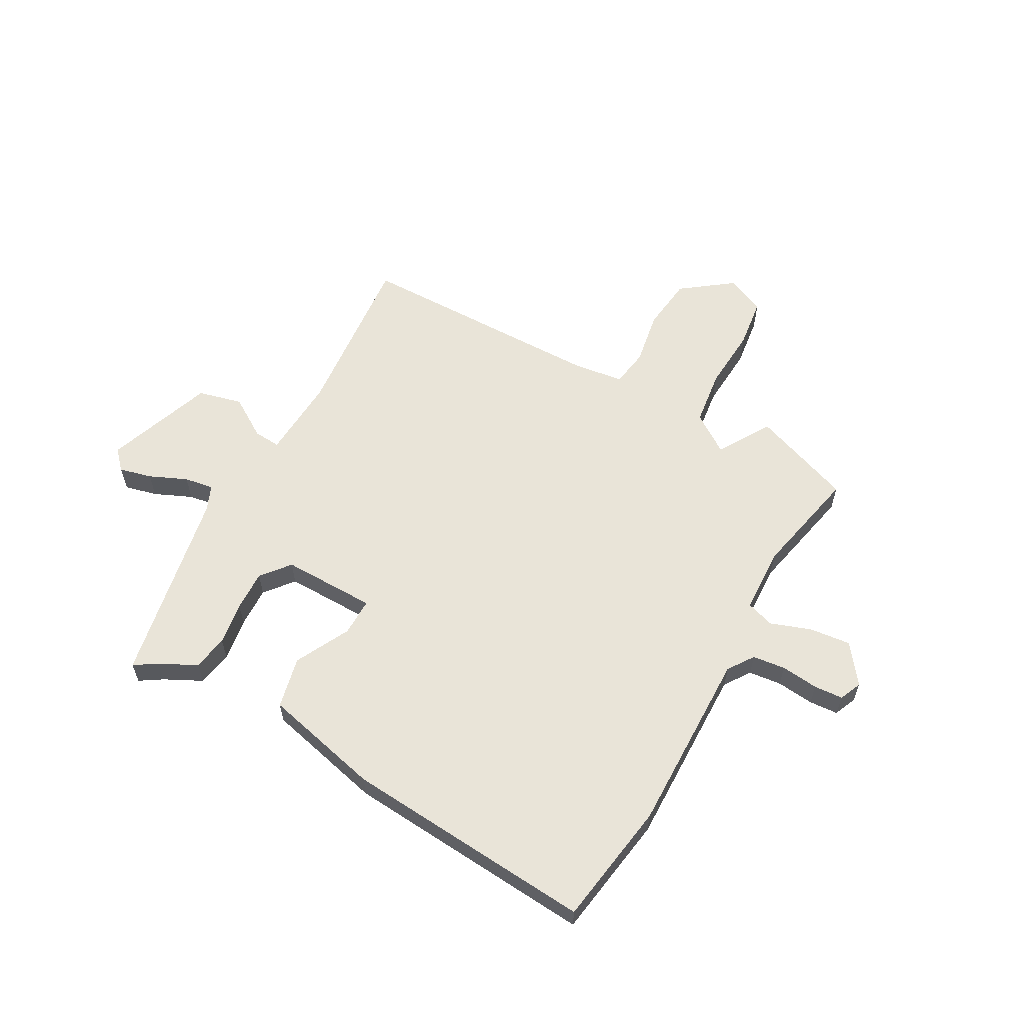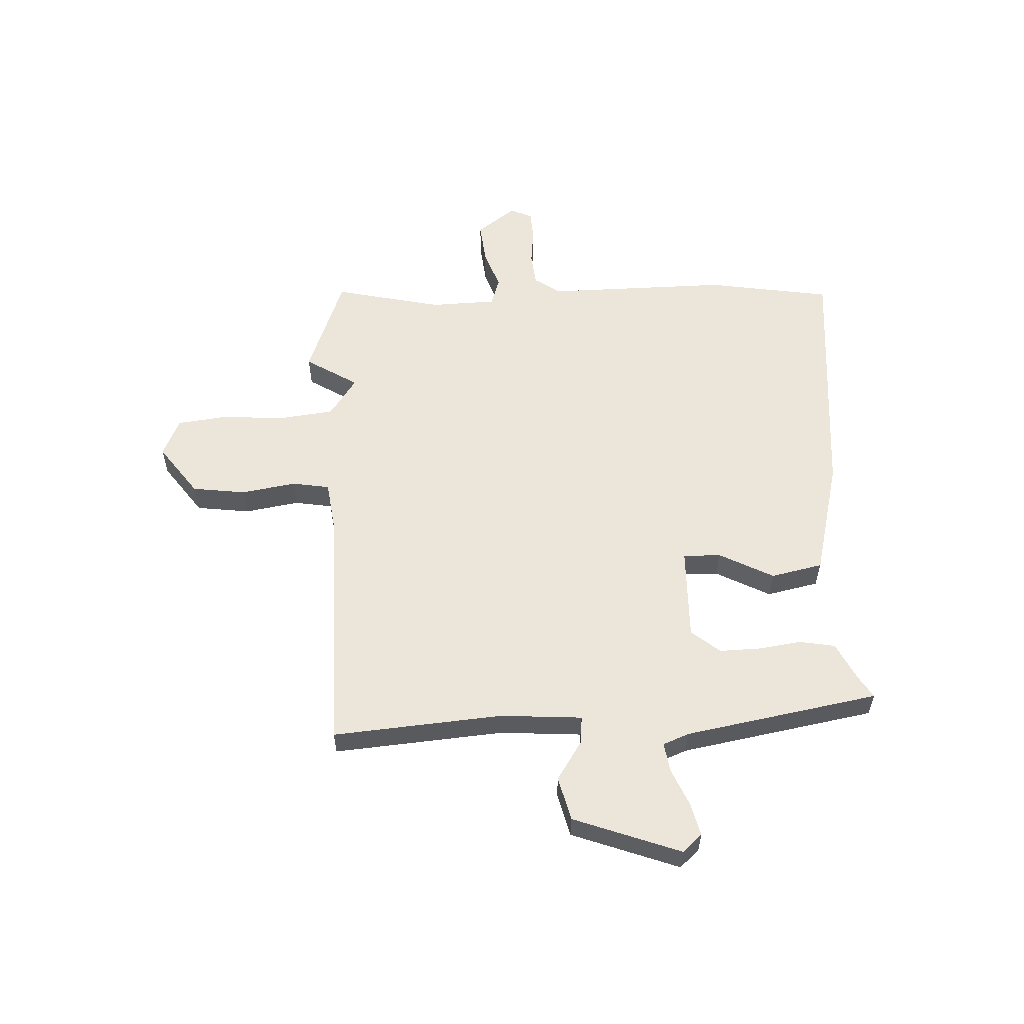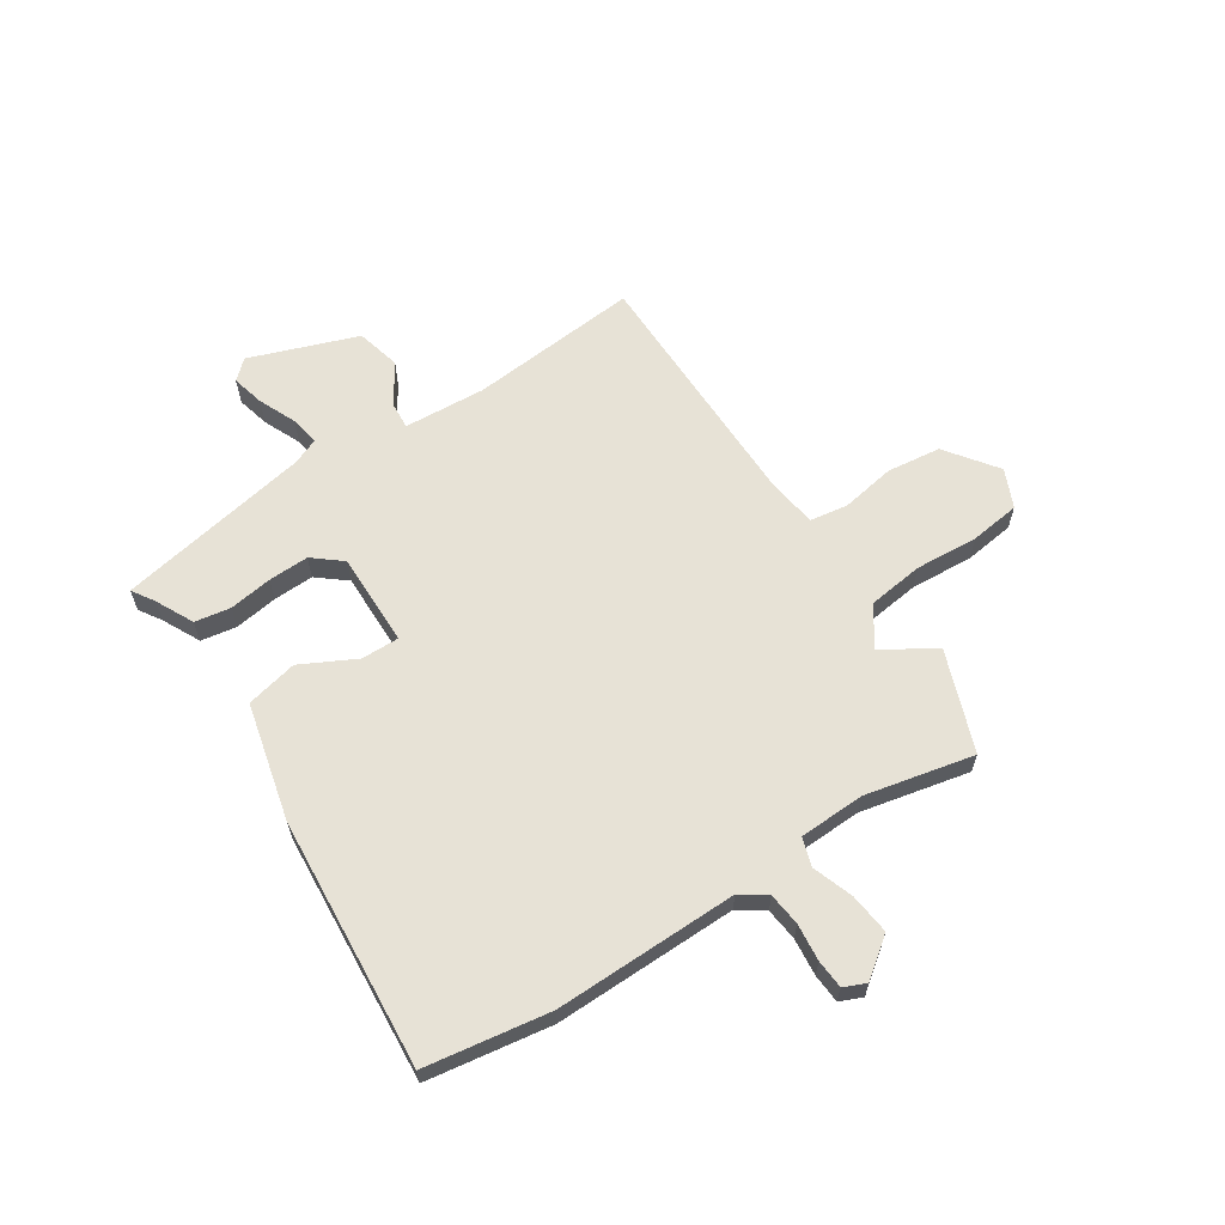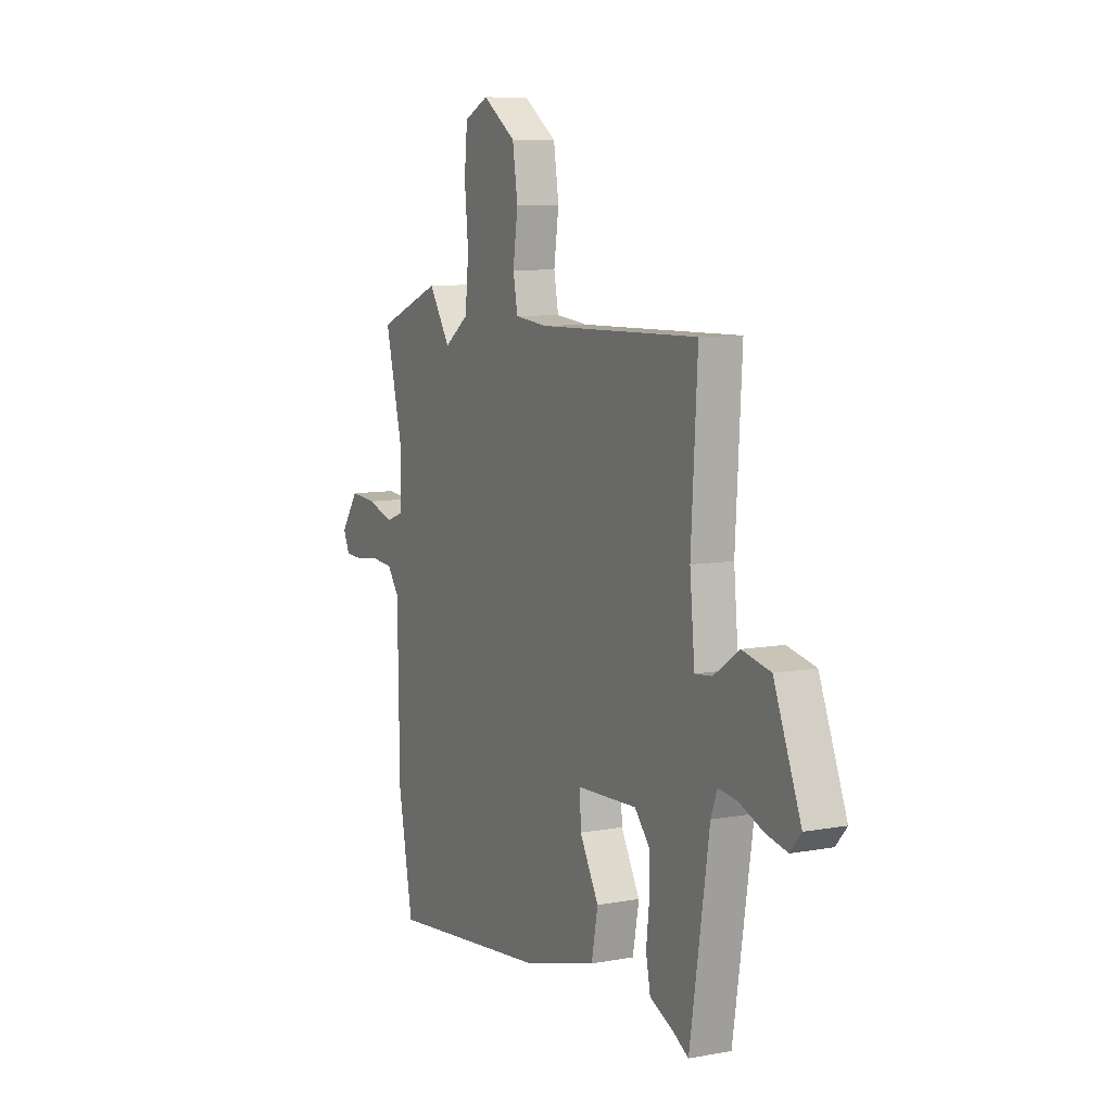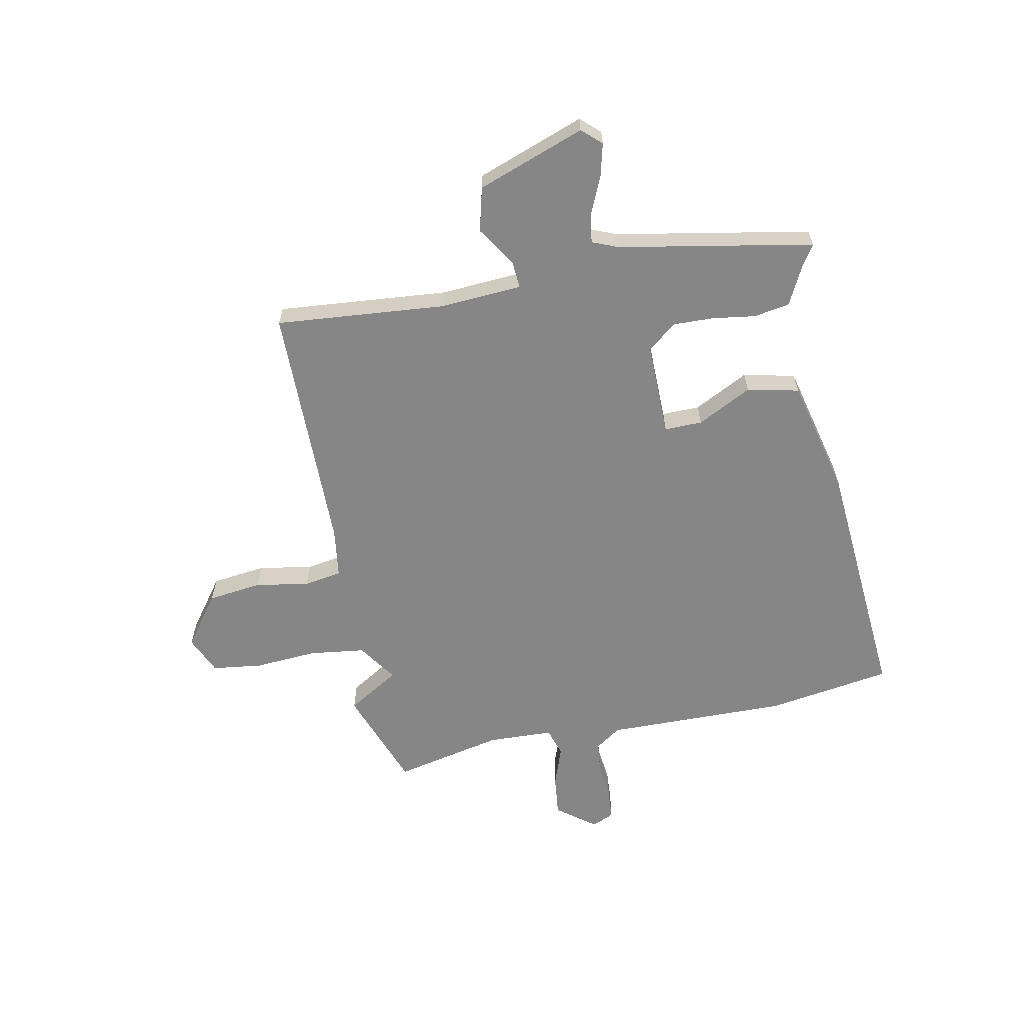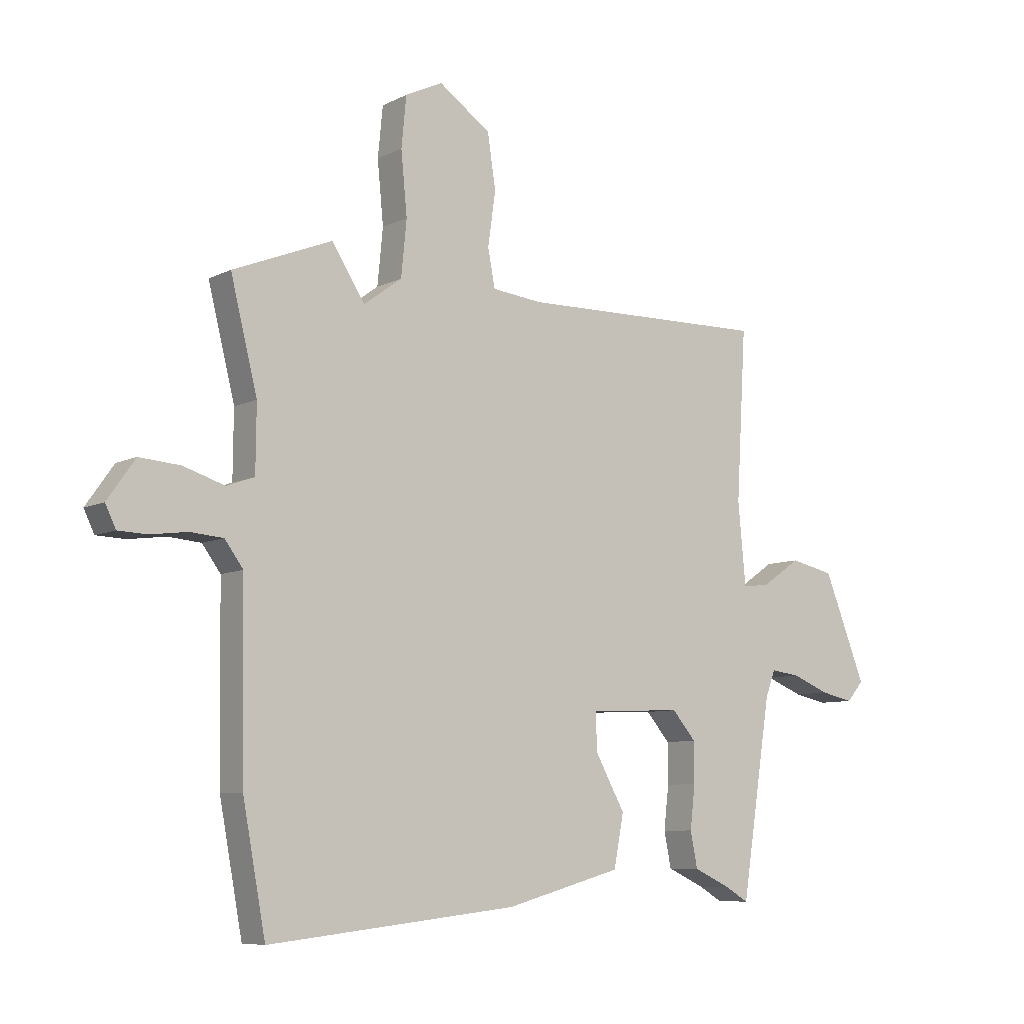
<metadata>
{"format":"obj","ext":"obj","renderer":"f3d","projection":"perspective","resolution":1024,"background":"white","views":[{"elev":60.1,"azim":-152.7,"up":"+Y"},{"elev":57.1,"azim":86.1,"up":"+Y"},{"elev":62.9,"azim":-124.8,"up":"+Y"},{"elev":8.4,"azim":63.0,"up":"+Z"},{"elev":-62.2,"azim":99.6,"up":"+Y"},{"elev":-7.8,"azim":-36.3,"up":"+Z"}]}
</metadata>
<code>
v -0.491 0.07 -0.549
v -0.533 0.07 -0.323
v -0.538 0.07 0.012
v -0.572 0.07 0.058
v -0.632 0.07 0.063
v -0.7 0.07 0.054
v -0.753 0.07 0.056
v -0.772 0.07 0.096
v -0.721 0.07 0.168
v -0.646 0.07 0.162
v -0.571 0.07 0.138
v -0.52 0.07 0.156
v -0.519 0.07 0.276
v -0.568 0.07 0.473
v -0.386 0.07 0.546
v -0.325 0.07 0.452
v -0.255 0.07 0.503
v -0.245 0.07 0.605
v -0.256 0.07 0.719
v -0.247 0.07 0.811
v -0.178 0.07 0.844
v -0.083 0.07 0.778
v -0.068 0.07 0.68
v -0.082 0.07 0.581
v -0.069 0.07 0.512
v 0.023 0.07 0.502
v 0.482 0.07 0.511
v 0.464 0.07 0.2
v 0.478 0.07 0.051
v 0.527 0.07 0.056
v 0.599 0.07 0.105
v 0.68 0.07 0.087
v 0.757 0.07 -0.107
v 0.726 0.07 -0.143
v 0.666 0.07 -0.13
v 0.597 0.07 -0.102
v 0.543 0.07 -0.095
v 0.525 0.07 -0.143
v 0.47 0.07 -0.499
v 0.428 0.07 -0.474
v 0.359 0.07 -0.442
v 0.346 0.07 -0.377
v 0.355 0.07 -0.298
v 0.355 0.07 -0.224
v 0.311 0.07 -0.173
v 0.14 0.07 -0.18
v 0.143 0.07 -0.249
v 0.197 0.07 -0.347
v 0.179 0.07 -0.442
v -0.034 0.07 -0.5
v -0.491 0 -0.549
v -0.533 0 -0.323
v -0.538 0 0.012
v -0.572 0 0.058
v -0.632 0 0.063
v -0.7 0 0.054
v -0.753 0 0.056
v -0.772 0 0.096
v -0.721 0 0.168
v -0.646 0 0.162
v -0.571 0 0.138
v -0.52 0 0.156
v -0.519 0 0.276
v -0.568 0 0.473
v -0.386 0 0.546
v -0.325 0 0.452
v -0.255 0 0.503
v -0.245 0 0.605
v -0.256 0 0.719
v -0.247 0 0.811
v -0.178 0 0.844
v -0.083 0 0.778
v -0.068 0 0.68
v -0.082 0 0.581
v -0.069 0 0.512
v 0.023 0 0.502
v 0.482 0 0.511
v 0.464 0 0.2
v 0.478 0 0.051
v 0.527 0 0.056
v 0.599 0 0.105
v 0.68 0 0.087
v 0.757 0 -0.107
v 0.726 0 -0.143
v 0.666 0 -0.13
v 0.597 0 -0.102
v 0.543 0 -0.095
v 0.525 0 -0.143
v 0.47 0 -0.499
v 0.428 0 -0.474
v 0.359 0 -0.442
v 0.346 0 -0.377
v 0.355 0 -0.298
v 0.355 0 -0.224
v 0.311 0 -0.173
v 0.14 0 -0.18
v 0.143 0 -0.249
v 0.197 0 -0.347
v 0.179 0 -0.442
v -0.034 0 -0.5
f 1 2 3
f 50 1 3
f 49 50 3
f 48 49 3
f 47 48 3
f 46 47 3 4
f 45 46 4
f 40 41 42 43
f 40 43 44
f 39 40 44
f 38 39 44
f 37 38 44 45
f 34 35 36
f 33 34 36
f 32 33 36
f 31 32 36
f 30 31 36
f 29 30 36 37
f 26 27 28
f 25 26 28 29
f 22 23 24
f 21 22 24
f 20 21 24
f 19 20 24
f 18 19 24
f 17 18 24 25
f 37 45 4
f 29 37 4
f 25 29 4
f 17 25 4
f 16 17 4
f 9 10 11
f 8 9 11
f 7 8 11
f 6 7 11
f 5 6 11
f 5 11 12
f 4 5 12
f 16 4 12
f 13 14 15 16
f 12 13 16
f 53 52 51
f 53 51 100
f 53 100 99
f 53 99 98
f 53 98 97
f 54 53 97 96
f 54 96 95
f 93 92 91 90
f 94 93 90
f 94 90 89
f 94 89 88
f 95 94 88 87
f 86 85 84
f 86 84 83
f 86 83 82
f 86 82 81
f 86 81 80
f 87 86 80 79
f 78 77 76
f 79 78 76 75
f 74 73 72
f 74 72 71
f 74 71 70
f 74 70 69
f 74 69 68
f 75 74 68 67
f 54 95 87
f 54 87 79
f 54 79 75
f 54 75 67
f 54 67 66
f 61 60 59
f 61 59 58
f 61 58 57
f 61 57 56
f 61 56 55
f 62 61 55
f 62 55 54
f 62 54 66
f 66 65 64 63
f 66 63 62
f 1 51 52 2
f 2 52 53 3
f 3 53 54 4
f 4 54 55 5
f 5 55 56 6
f 6 56 57 7
f 7 57 58 8
f 8 58 59 9
f 9 59 60 10
f 10 60 61 11
f 11 61 62 12
f 12 62 63 13
f 13 63 64 14
f 14 64 65 15
f 15 65 66 16
f 16 66 67 17
f 17 67 68 18
f 18 68 69 19
f 19 69 70 20
f 20 70 71 21
f 21 71 72 22
f 22 72 73 23
f 23 73 74 24
f 24 74 75 25
f 25 75 76 26
f 26 76 77 27
f 27 77 78 28
f 28 78 79 29
f 29 79 80 30
f 30 80 81 31
f 31 81 82 32
f 32 82 83 33
f 33 83 84 34
f 34 84 85 35
f 35 85 86 36
f 36 86 87 37
f 37 87 88 38
f 38 88 89 39
f 39 89 90 40
f 40 90 91 41
f 41 91 92 42
f 42 92 93 43
f 43 93 94 44
f 44 94 95 45
f 45 95 96 46
f 46 96 97 47
f 47 97 98 48
f 48 98 99 49
f 49 99 100 50
f 50 100 51 1

</code>
